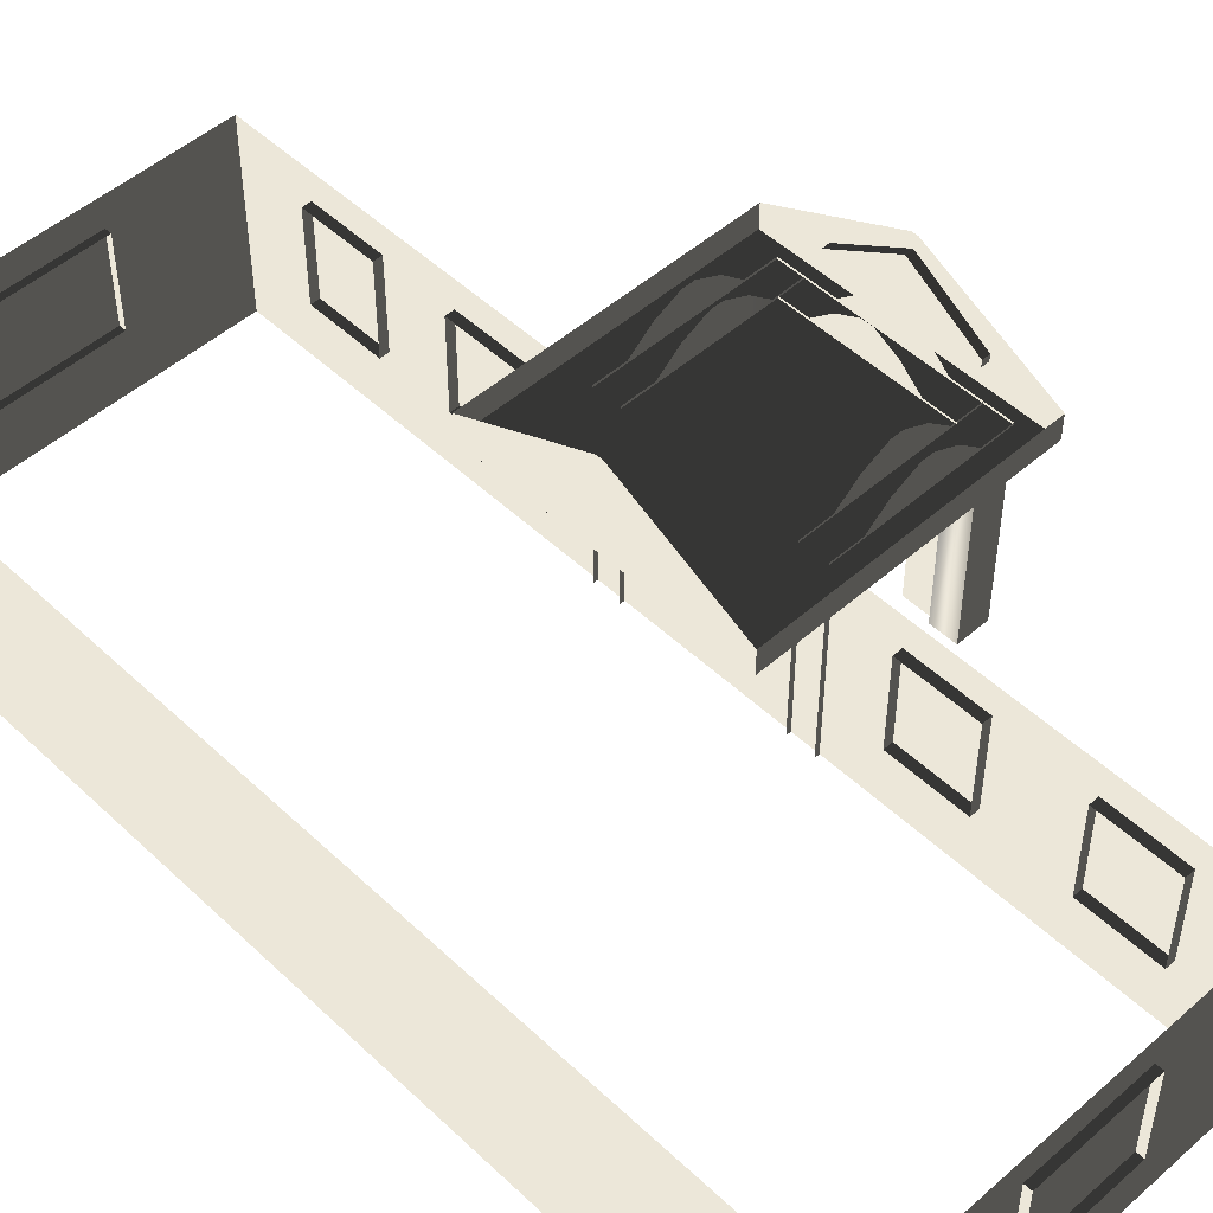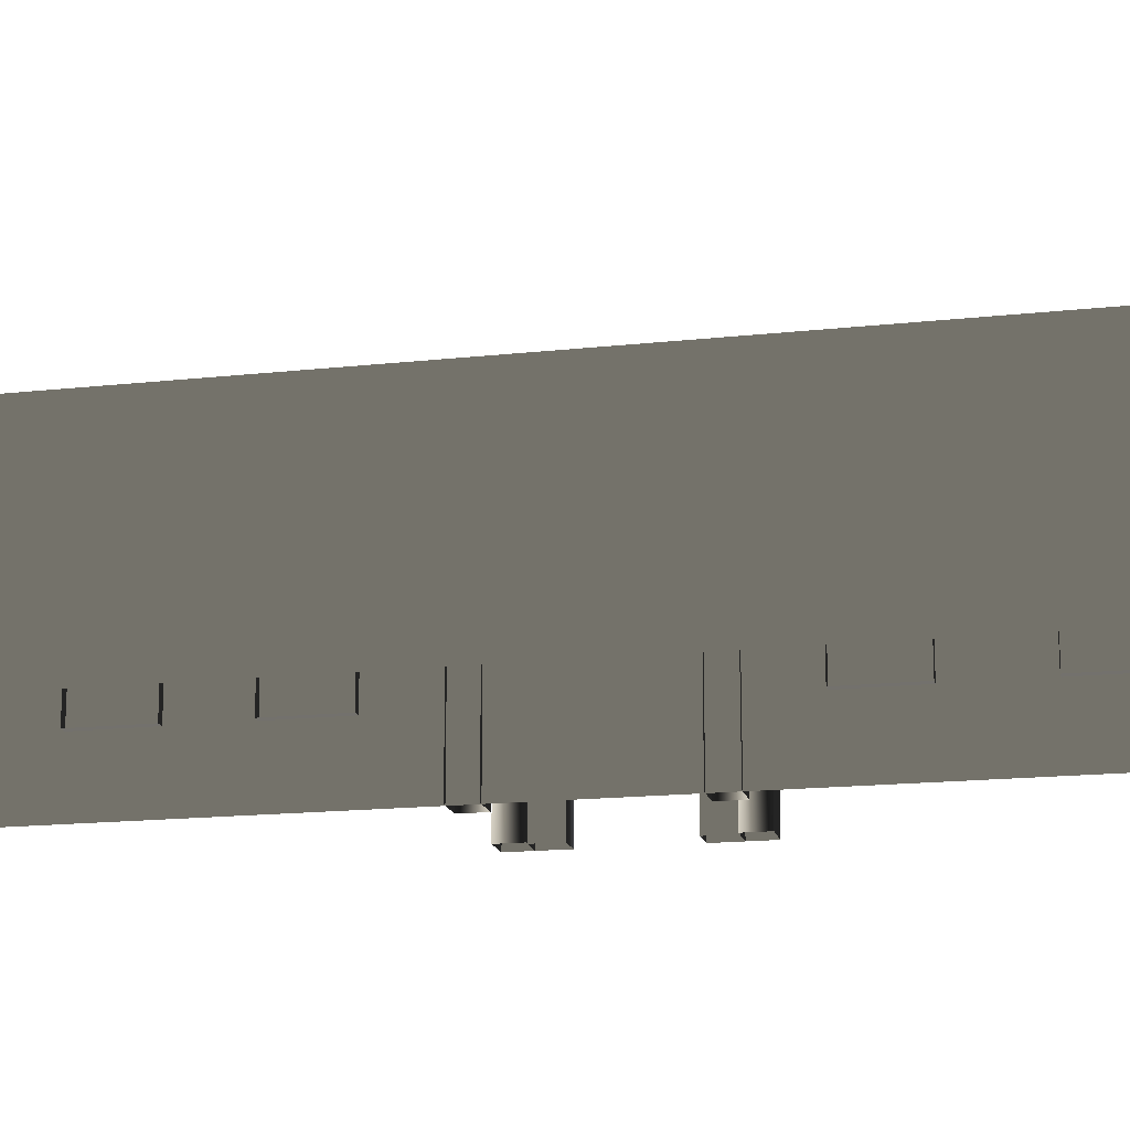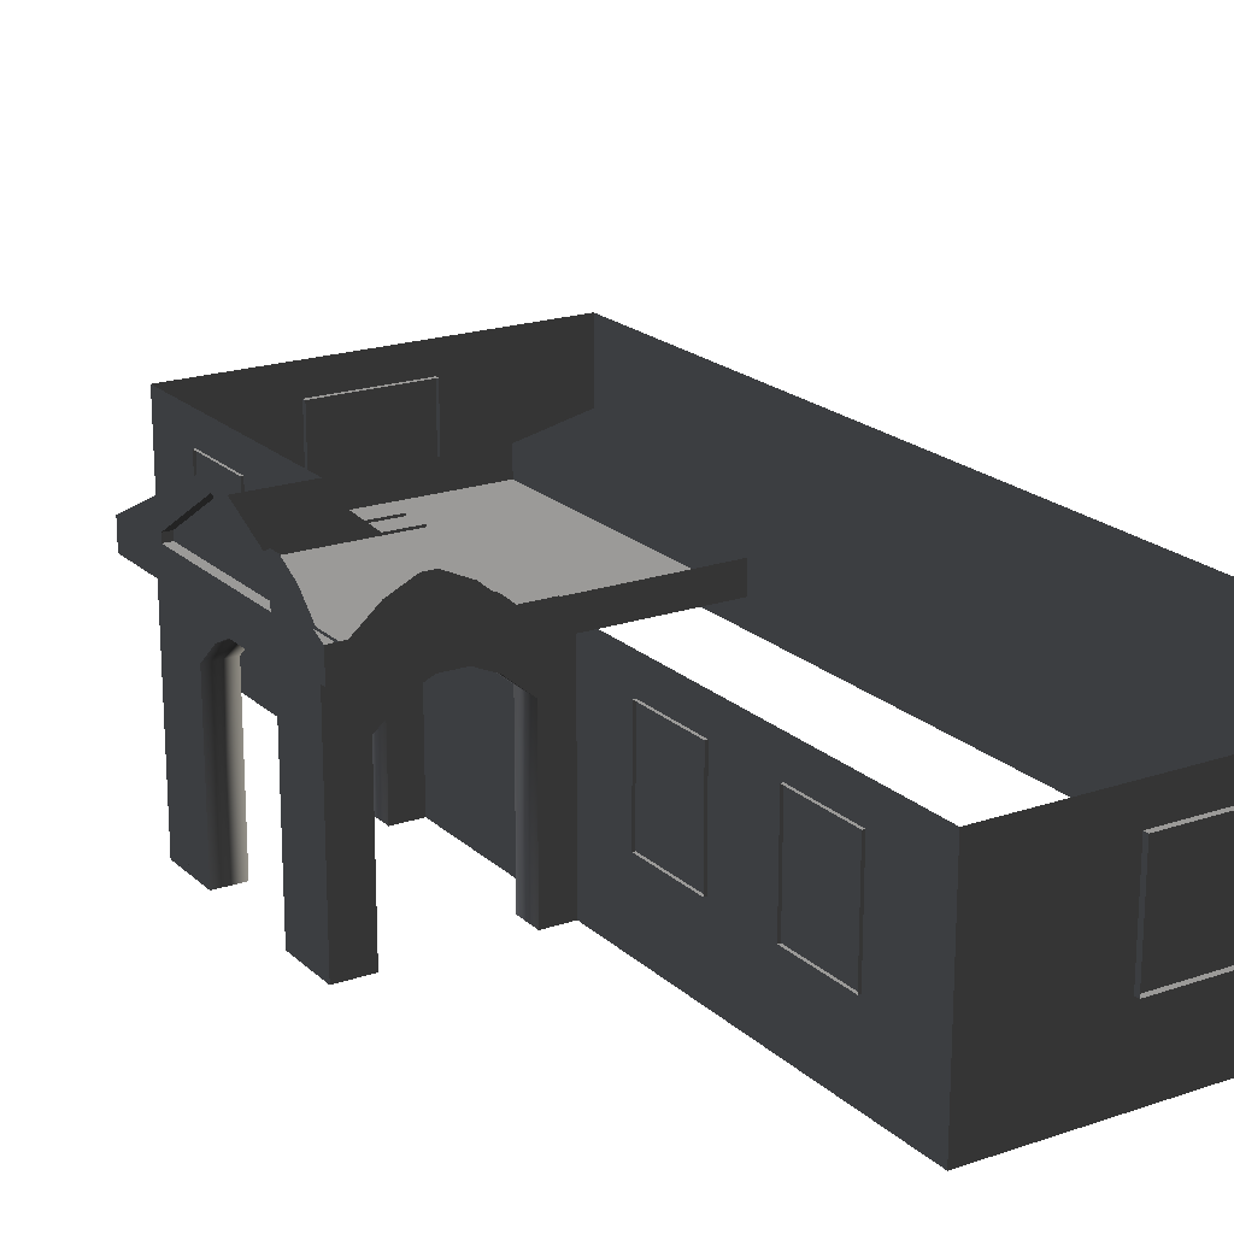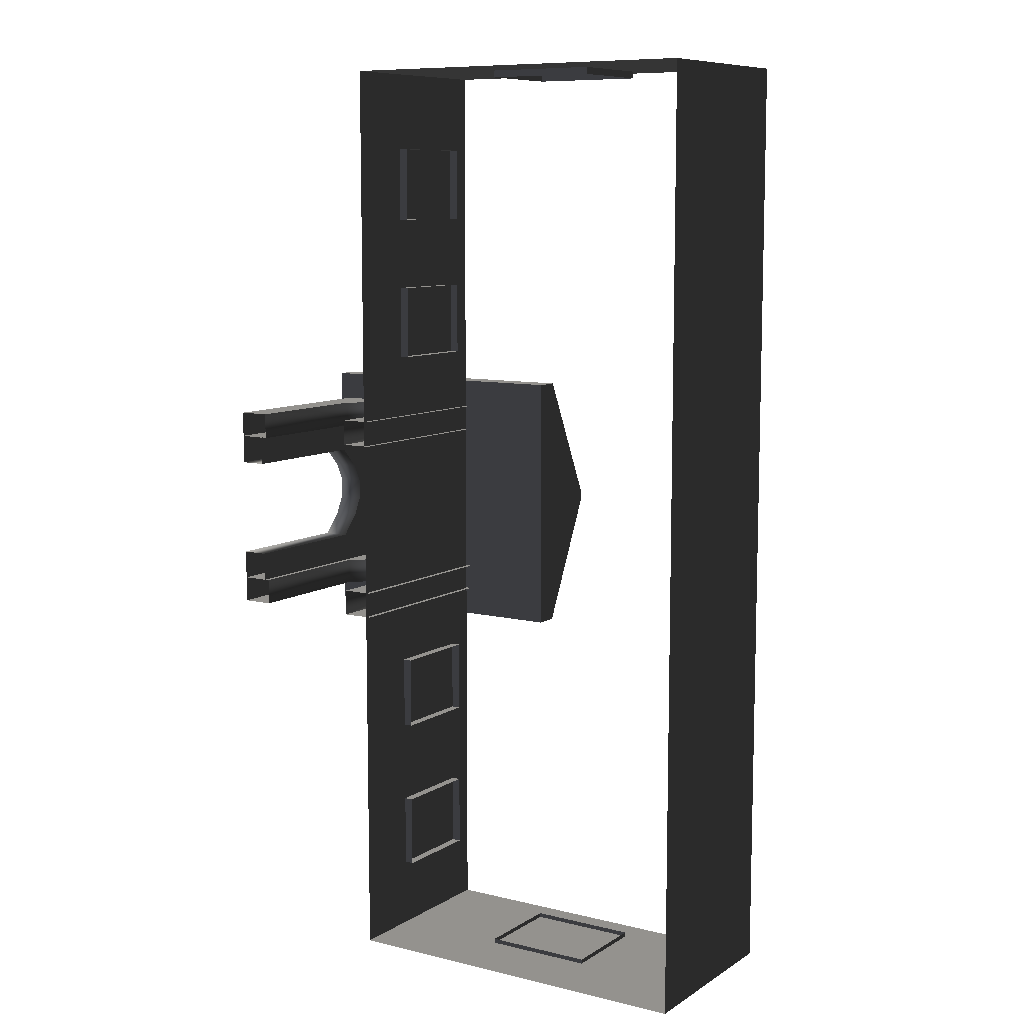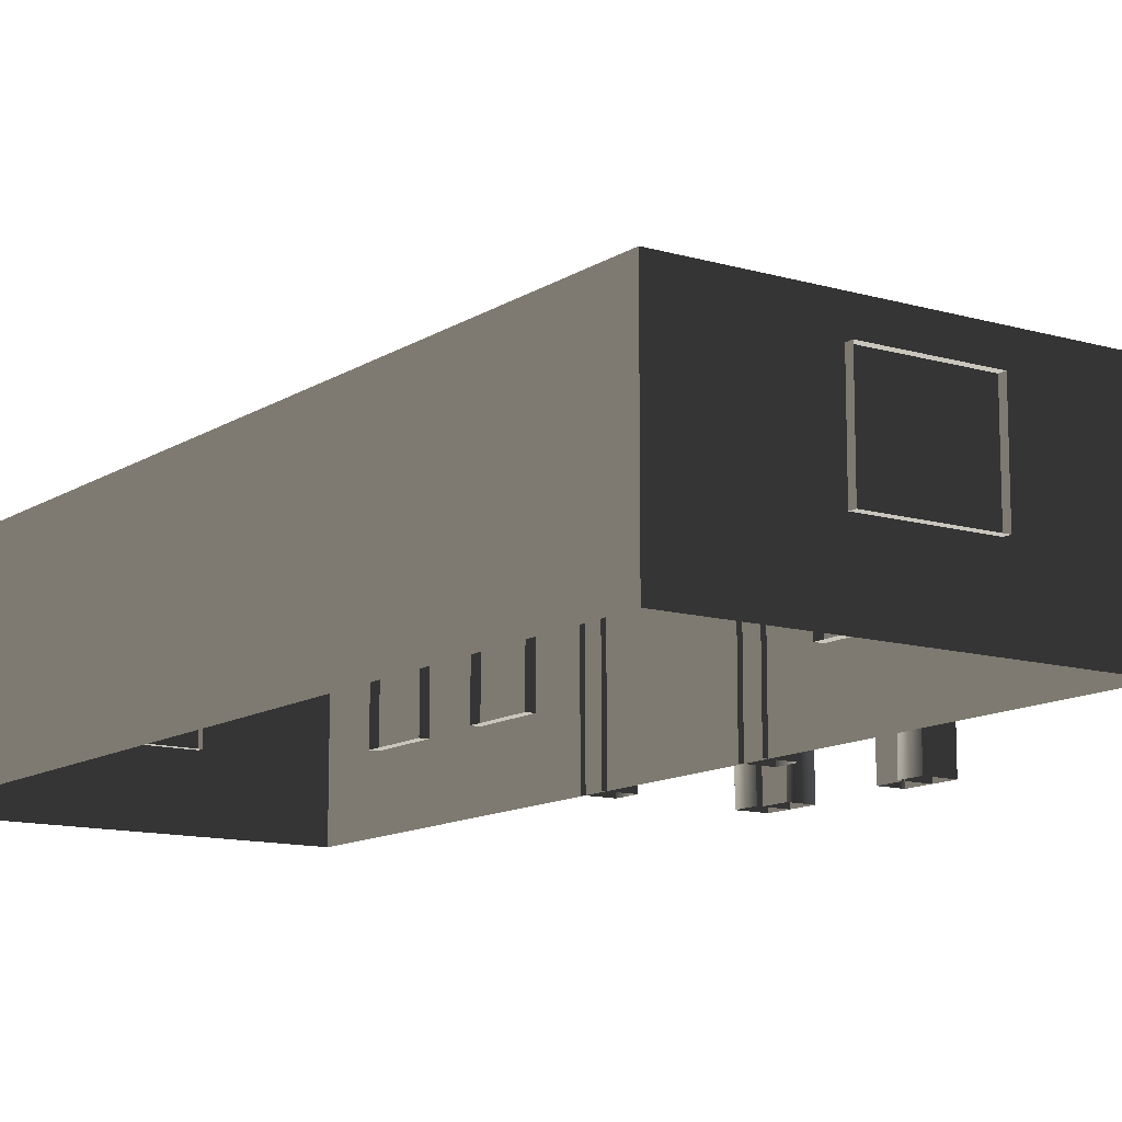
<metadata>
{"format":"obj","ext":"obj","renderer":"f3d","projection":"perspective","resolution":1024,"background":"white","views":[{"elev":49.8,"azim":-44.0,"up":"+Z"},{"elev":-16.6,"azim":-77.4,"up":"+Z"},{"elev":19.8,"azim":147.8,"up":"+Z"},{"elev":9.1,"azim":-147.2,"up":"+Y"},{"elev":-12.2,"azim":-34.6,"up":"+Z"}]}
</metadata>
<code>
v -6.802 -7.388 0.4622
v -6.802 -7.388 -2.561
v -6.802 7.374 -2.561
v -6.802 7.374 0.4622
v -6.802 7.374 0.4622
v -6.802 7.374 -2.561
v -0.9954 7.374 -2.561
v -0.9954 7.374 0.4622
v -0.9954 7.374 0.4622
v -0.9954 7.374 -2.561
v -0.9954 -7.388 -2.561
v -0.9954 -7.388 0.4622
v -0.9954 -7.388 0.4622
v -0.9954 -7.388 -2.561
v -6.802 -7.388 -2.561
v -6.802 -7.388 0.4622
v -2.567 2.111 0.494
v -2.567 2.111 0.8764
v -2.567 -2.125 0.8764
v -2.567 -2.125 0.494
v 1.809 2.111 0.494
v 1.809 2.111 0.8764
v -2.567 2.111 0.8764
v -2.567 2.111 0.494
v -2.567 -2.125 0.494
v -2.567 -2.125 0.8764
v 1.809 -2.125 0.8764
v 1.809 -2.125 0.494
v -2.567 2.111 0.8764
v -2.567 0.04459 1.88
v -2.567 -0.05869 1.88
v -2.567 -2.125 0.8764
v 1.809 -2.125 0.494
v 1.809 2.111 0.494
v -2.567 2.111 0.494
v -2.567 -2.125 0.494
v 1.623 -1.658 -0.2453
v 1.127 -1.658 -0.2453
v 1.127 -1.658 0.5266
v 1.623 -1.658 0.5266
v 1.623 -1.658 -2.561
v 1.127 -1.658 -2.561
v 0.7698 -1.658 0.06506
v 0.7699 -1.658 0.837
v 0.3857 -1.658 1.023
v 0.471 -1.658 0.2045
v 0.1992 -1.658 1.023
v 0.1138 -1.658 0.2045
v -0.1992 -1.658 0.8372
v -0.1992 -1.658 0.06525
v -0.5733 -1.658 0.5266
v -0.5733 -1.658 -0.2453
v -1.07 -1.658 0.5266
v -1.07 -1.658 -0.2453
v -0.5733 -1.658 -2.561
v -1.07 -1.658 -2.561
v 1.623 -1.247 -0.2453
v 1.623 -1.247 0.5266
v 1.127 -1.247 0.5266
v 1.127 -1.247 -0.2453
v 1.623 -1.247 -2.561
v 1.127 -1.247 -2.561
v 0.7699 -1.247 0.837
v 0.7698 -1.247 0.06506
v 0.471 -1.247 0.2045
v 0.3857 -1.247 1.023
v 0.1138 -1.247 0.2045
v 0.1992 -1.247 1.023
v -0.1992 -1.247 0.06525
v -0.1992 -1.247 0.8372
v -0.5733 -1.247 -0.2453
v -0.5733 -1.247 0.5266
v -1.07 -1.247 0.5266
v -1.07 -1.247 -0.2453
v -0.5733 -1.247 -2.561
v -1.07 -1.247 -2.561
v 1.623 -1.658 -0.2453
v 1.623 -1.658 0.5266
v 1.623 -1.247 0.5266
v 1.623 -1.247 -0.2453
v 1.623 -1.658 -2.561
v 1.623 -1.247 -2.561
v 1.623 -0.7858 -0.2453
v 1.623 -0.7858 0.5266
v 1.623 -0.7859 -2.561
v 1.623 -0.4384 0.06525
v 1.623 -0.4384 0.8372
v 1.623 -0.1478 0.2045
v 1.623 -0.06852 1.023
v 1.623 0.1839 0.2045
v 1.623 0.1046 1.023
v 1.623 0.4614 0.06506
v 1.623 0.4614 0.837
v 1.623 0.7928 0.5266
v 1.623 0.7928 -0.2453
v 1.623 1.257 -0.2453
v 1.623 1.257 0.5266
v 1.623 1.66 0.5298
v 1.623 1.66 -0.2429
v 1.623 1.257 -2.561
v 1.623 1.66 -2.561
v 1.623 0.7928 -2.561
v 1.623 1.257 -0.2453
v 1.127 1.249 -0.2429
v 1.127 1.249 0.5298
v 1.623 1.257 0.5266
v 1.623 1.257 -2.561
v 1.127 1.249 -2.561
v 0.7698 1.249 0.8402
v 0.7698 1.249 0.06745
v 0.3857 1.249 1.027
v 0.471 1.249 0.2069
v 0.1992 1.249 1.027
v 0.1138 1.249 0.2069
v -0.1992 1.249 0.8403
v -0.1992 1.249 0.06764
v -0.5733 1.249 0.5298
v -0.5733 1.249 -0.2429
v -1.07 1.249 0.5298
v -1.07 1.249 -0.2429
v -0.5734 1.249 -2.561
v -1.07 1.249 -2.561
v 1.623 1.66 -0.2429
v 1.623 1.66 0.5298
v 1.127 1.66 0.5298
v 1.127 1.66 -0.2429
v 1.623 1.66 -2.561
v 1.127 1.66 -2.561
v 0.7698 1.66 0.8402
v 0.7698 1.66 0.06745
v 0.471 1.66 0.2069
v 0.3857 1.66 1.027
v 0.1138 1.66 0.2069
v 0.1992 1.66 1.027
v -0.1992 1.66 0.06764
v -0.1992 1.66 0.8403
v -0.5733 1.66 -0.2429
v -0.5733 1.66 0.5298
v -1.07 1.66 0.5298
v -1.07 1.66 -0.2429
v -0.5734 1.66 -2.561
v -1.07 1.66 -2.561
v -0.5733 -1.658 -2.561
v -0.5733 -1.658 -0.2453
v -0.5733 -1.247 -0.2453
v -0.5733 -1.247 -2.561
v -0.1992 -1.247 0.06525
v -0.1992 -1.658 0.06525
v 0.1138 -1.247 0.2045
v 0.1138 -1.658 0.2045
v 0.471 -1.247 0.2045
v 0.471 -1.658 0.2045
v 0.7698 -1.247 0.06506
v 0.7698 -1.658 0.06506
v 1.127 -1.247 -0.2453
v 1.127 -1.658 -0.2453
v 1.127 -1.247 -2.561
v 1.127 -1.658 -2.561
v -0.5734 1.249 -2.561
v -0.5733 1.249 -0.2429
v -0.5733 1.66 -0.2429
v -0.5734 1.66 -2.561
v -0.1992 1.66 0.06764
v -0.1992 1.249 0.06764
v 0.1138 1.66 0.2069
v 0.1138 1.249 0.2069
v 0.471 1.66 0.2069
v 0.471 1.249 0.2069
v 0.7698 1.66 0.06745
v 0.7698 1.249 0.06745
v 1.127 1.249 -0.2429
v 1.127 1.66 -0.2429
v 1.127 1.66 -2.561
v 1.127 1.249 -2.561
v 1.211 1.257 -0.2453
v 1.211 1.257 0.5266
v 1.211 0.7928 0.5266
v 1.211 0.7928 -0.2453
v 1.211 1.257 -2.561
v 1.211 0.7928 -2.561
v 1.211 0.4614 0.837
v 1.211 0.4614 0.06506
v 1.211 0.1839 0.2045
v 1.211 0.1046 1.023
v 1.211 -0.1478 0.2045
v 1.211 -0.06852 1.023
v 1.211 -0.4384 0.06525
v 1.211 -0.4384 0.8372
v 1.211 -0.7858 -0.2453
v 1.211 -0.7858 0.5266
v 1.211 -1.262 0.5266
v 1.211 -1.262 -0.2453
v 1.211 -0.7859 -2.561
v 1.211 -1.262 -2.561
v 1.623 -0.7859 -2.561
v 1.623 -0.7858 -0.2453
v 1.211 -0.7858 -0.2453
v 1.211 -0.7859 -2.561
v 1.211 -0.4384 0.06525
v 1.623 -0.4384 0.06525
v 1.211 -0.1478 0.2045
v 1.623 -0.1478 0.2045
v 1.211 0.1839 0.2045
v 1.623 0.1839 0.2045
v 1.211 0.4614 0.06506
v 1.623 0.4614 0.06506
v 1.211 0.7928 -0.2453
v 1.623 0.7928 -0.2453
v 1.211 0.7928 -2.561
v 1.623 0.7928 -2.561
v 1.809 0.003468 1.668
v 1.684 0.003469 1.668
v 1.684 -0.01756 1.668
v 1.809 -0.01756 1.668
v 1.809 1.106 0.8778
v 1.809 2.111 0.494
v 1.809 -2.125 0.494
v 1.809 -1.12 0.8778
v 1.809 1.106 0.9851
v 1.809 2.111 0.8764
v 1.809 -2.125 0.8764
v 1.809 -1.12 0.9851
v 1.809 0.003468 1.668
v 1.809 0.04458 1.88
v 1.809 -0.05867 1.88
v 1.809 -0.01756 1.668
v 1.809 0.04458 1.88
v 1.809 0.003468 1.668
v 1.684 1.106 0.8778
v 1.684 -1.12 0.8778
v 1.684 -1.12 0.9851
v 1.684 -0.01756 1.668
v 1.684 0.003469 1.668
v 1.684 1.106 0.9851
v 1.809 1.106 0.8778
v 1.684 1.106 0.8778
v 1.684 1.106 0.9851
v 1.809 1.106 0.9851
v 1.809 1.106 0.9851
v 1.684 1.106 0.9851
v 1.684 0.003469 1.668
v 1.809 0.003468 1.668
v 1.809 -1.12 0.9851
v 1.684 -1.12 0.9851
v 1.684 -1.12 0.8778
v 1.809 -1.12 0.8778
v 1.809 -1.12 0.8778
v 1.684 -1.12 0.8778
v 1.684 1.106 0.8778
v 1.809 1.106 0.8778
v 1.809 -0.01756 1.668
v 1.684 -0.01756 1.668
v 1.684 -1.12 0.9851
v 1.809 -1.12 0.9851
v -0.957 -5.113 -0.001043
v -0.957 -6.279 -0.001043
v -1.138 -6.279 -0.001043
v -1.138 -5.113 -0.001043
v -0.957 -6.279 -0.001043
v -0.957 -6.279 -1.482
v -1.138 -6.279 -1.482
v -1.138 -6.279 -0.001043
v -0.957 -5.113 -1.482
v -0.957 -5.113 -0.001043
v -1.138 -5.113 -0.001043
v -1.138 -5.113 -1.482
v -0.957 -6.279 -1.482
v -0.957 -5.113 -1.482
v -1.138 -5.113 -1.482
v -1.138 -6.279 -1.482
v -0.9569 -2.608 -0.001043
v -0.957 -3.774 -0.001043
v -1.138 -3.774 -0.001043
v -1.138 -2.608 -0.001043
v -0.957 -3.774 -0.001043
v -0.957 -3.774 -1.482
v -1.138 -3.774 -1.482
v -1.138 -3.774 -0.001043
v -0.9569 -2.608 -1.482
v -0.9569 -2.608 -0.001043
v -1.138 -2.608 -0.001043
v -1.138 -2.608 -1.482
v -0.957 -3.774 -1.482
v -0.9569 -2.608 -1.482
v -1.138 -2.608 -1.482
v -1.138 -3.774 -1.482
v -0.957 3.839 -0.001043
v -0.957 2.673 -0.001043
v -1.138 2.673 -0.001043
v -1.138 3.839 -0.001043
v -0.957 2.673 -0.001043
v -0.957 2.673 -1.482
v -1.138 2.673 -1.482
v -1.138 2.673 -0.001043
v -0.957 3.839 -1.482
v -0.957 3.839 -0.001043
v -1.138 3.839 -0.001043
v -1.138 3.839 -1.482
v -0.957 2.673 -1.482
v -0.957 3.839 -1.482
v -1.138 3.839 -1.482
v -1.138 2.673 -1.482
v -0.957 6.148 -0.001043
v -0.957 4.981 -0.001043
v -1.138 4.981 -0.001043
v -1.138 6.148 -0.001043
v -0.957 4.981 -0.001043
v -0.957 4.981 -1.482
v -1.138 4.981 -1.482
v -1.138 4.981 -0.001043
v -0.957 6.148 -1.482
v -0.957 6.148 -0.001043
v -1.138 6.148 -0.001043
v -1.138 6.148 -1.482
v -0.957 4.981 -1.482
v -0.957 6.148 -1.482
v -1.138 6.148 -1.482
v -1.138 4.981 -1.482
v -4.046 -7.499 -0.001043
v -4.629 -7.499 -0.001043
v -4.629 -7.319 -0.001043
v -4.046 -7.319 -0.001043
v -3.463 -7.499 -0.001043
v -3.463 -7.319 -0.001043
v -4.629 -7.499 -0.001043
v -4.629 -7.499 -1.482
v -4.629 -7.319 -1.482
v -4.629 -7.319 -0.001043
v -4.046 -7.499 -1.482
v -3.463 -7.499 -1.482
v -3.463 -7.319 -1.482
v -4.046 -7.319 -1.482
v -4.629 -7.499 -1.482
v -4.629 -7.319 -1.482
v -2.88 -7.499 -1.482
v -2.88 -7.499 -0.001043
v -2.88 -7.319 -0.001043
v -2.88 -7.319 -1.482
v -3.463 -7.499 -1.482
v -2.88 -7.499 -1.482
v -2.88 -7.319 -1.482
v -3.463 -7.319 -1.482
v -2.88 -7.499 -0.001043
v -3.463 -7.499 -0.001043
v -3.463 -7.319 -0.001043
v -2.88 -7.319 -0.001043
v -3.463 7.447 -0.001043
v -2.88 7.447 -0.001043
v -2.88 7.266 -0.001043
v -3.463 7.266 -0.001043
v -4.046 7.447 -0.001043
v -4.046 7.266 -0.001043
v -2.88 7.447 -0.001043
v -2.88 7.447 -1.482
v -2.88 7.266 -1.482
v -2.88 7.266 -0.001043
v -3.463 7.447 -1.482
v -4.046 7.447 -1.482
v -4.046 7.266 -1.482
v -3.463 7.266 -1.482
v -2.88 7.447 -1.482
v -2.88 7.266 -1.482
v -4.629 7.447 -1.482
v -4.629 7.447 -0.001043
v -4.629 7.266 -0.001043
v -4.629 7.266 -1.482
v -4.046 7.447 -1.482
v -4.629 7.447 -1.482
v -4.629 7.266 -1.482
v -4.046 7.266 -1.482
v -4.629 7.447 -0.001043
v -4.046 7.447 -0.001043
v -4.046 7.266 -0.001043
v -4.629 7.266 -0.001043
g Building.042_36937_552
f 1 3 2
f 1 4 3
f 5 7 6
f 5 8 7
f 9 11 10
f 9 12 11
f 13 15 14
f 13 16 15
f 17 19 18
f 17 20 19
f 21 23 22
f 21 24 23
f 25 27 26
f 25 28 27
f 29 31 30
f 29 32 31
f 33 35 34
f 33 36 35
f 37 39 38
f 37 40 39
f 41 37 38
f 41 38 42
f 43 38 39
f 43 39 44
f 45 43 44
f 45 46 43
f 47 46 45
f 47 48 46
f 49 48 47
f 49 50 48
f 51 50 49
f 51 52 50
f 52 51 53
f 52 53 54
f 55 52 54
f 55 54 56
f 57 59 58
f 57 60 59
f 61 60 57
f 61 62 60
f 60 63 59
f 60 64 63
f 65 63 64
f 65 66 63
f 67 66 65
f 67 68 66
f 69 68 67
f 69 70 68
f 71 70 69
f 71 72 70
f 71 73 72
f 71 74 73
f 75 74 71
f 75 76 74
f 77 79 78
f 77 80 79
f 81 80 77
f 81 82 80
f 83 79 80
f 83 84 79
f 85 80 82
f 85 83 80
f 84 83 86
f 84 86 87
f 87 86 88
f 87 88 89
f 89 88 90
f 89 90 91
f 91 90 92
f 91 92 93
f 92 94 93
f 92 95 94
f 96 94 95
f 96 97 94
f 96 98 97
f 96 99 98
f 100 99 96
f 100 96 95
f 100 101 99
f 100 95 102
f 103 105 104
f 103 106 105
f 107 103 104
f 107 104 108
f 104 105 109
f 104 109 110
f 111 110 109
f 111 112 110
f 113 112 111
f 113 114 112
f 115 114 113
f 115 116 114
f 117 116 115
f 117 118 116
f 118 117 119
f 118 119 120
f 121 118 120
f 121 120 122
f 123 125 124
f 123 126 125
f 127 126 123
f 127 128 126
f 126 129 125
f 126 130 129
f 131 129 130
f 131 132 129
f 133 132 131
f 133 134 132
f 135 134 133
f 135 136 134
f 137 136 135
f 137 138 136
f 137 139 138
f 137 140 139
f 141 140 137
f 141 142 140
f 143 145 144
f 143 146 145
f 144 145 147
f 144 147 148
f 148 147 149
f 148 149 150
f 150 149 151
f 150 151 152
f 152 151 153
f 152 153 154
f 154 153 155
f 154 155 156
f 156 155 157
f 156 157 158
f 159 161 160
f 159 162 161
f 160 161 163
f 160 163 164
f 164 163 165
f 164 165 166
f 166 165 167
f 166 167 168
f 168 167 169
f 168 169 170
f 171 170 169
f 171 169 172
f 171 172 173
f 171 173 174
f 175 177 176
f 175 178 177
f 179 178 175
f 179 180 178
f 178 181 177
f 178 182 181
f 183 181 182
f 183 184 181
f 185 184 183
f 185 186 184
f 187 186 185
f 187 188 186
f 189 188 187
f 189 190 188
f 189 191 190
f 189 192 191
f 193 192 189
f 193 194 192
f 195 197 196
f 195 198 197
f 196 197 199
f 196 199 200
f 200 199 201
f 200 201 202
f 202 201 203
f 202 203 204
f 204 203 205
f 204 205 206
f 206 205 207
f 206 207 208
f 208 207 209
f 208 209 210
f 211 213 212
f 211 214 213
f 215 217 216
f 215 218 217
f 219 215 216
f 219 216 220
f 218 221 217
f 218 222 221
f 223 219 220
f 223 220 224
f 222 225 221
f 222 226 225
f 226 227 225
f 226 228 227
f 229 231 230
f 231 229 232
f 232 229 233
f 233 229 234
f 235 237 236
f 235 238 237
f 239 241 240
f 239 242 241
f 243 245 244
f 243 246 245
f 247 249 248
f 247 250 249
f 251 253 252
f 251 254 253
f 255 257 256
f 255 258 257
f 259 261 260
f 259 262 261
f 263 265 264
f 263 266 265
f 267 269 268
f 267 270 269
f 271 273 272
f 271 274 273
f 275 277 276
f 275 278 277
f 279 281 280
f 279 282 281
f 283 285 284
f 283 286 285
f 287 289 288
f 287 290 289
f 291 293 292
f 291 294 293
f 295 297 296
f 295 298 297
f 299 301 300
f 299 302 301
f 303 305 304
f 303 306 305
f 307 309 308
f 307 310 309
f 311 313 312
f 311 314 313
f 315 317 316
f 315 318 317
f 319 321 320
f 319 322 321
f 323 322 319
f 323 324 322
f 325 327 326
f 325 328 327
f 329 331 330
f 329 332 331
f 333 332 329
f 333 334 332
f 335 337 336
f 335 338 337
f 339 341 340
f 339 342 341
f 343 345 344
f 343 346 345
f 347 349 348
f 347 350 349
f 351 350 347
f 351 352 350
f 353 355 354
f 353 356 355
f 357 359 358
f 357 360 359
f 361 360 357
f 361 362 360
f 363 365 364
f 363 366 365
f 367 369 368
f 367 370 369
f 371 373 372
f 371 374 373

</code>
